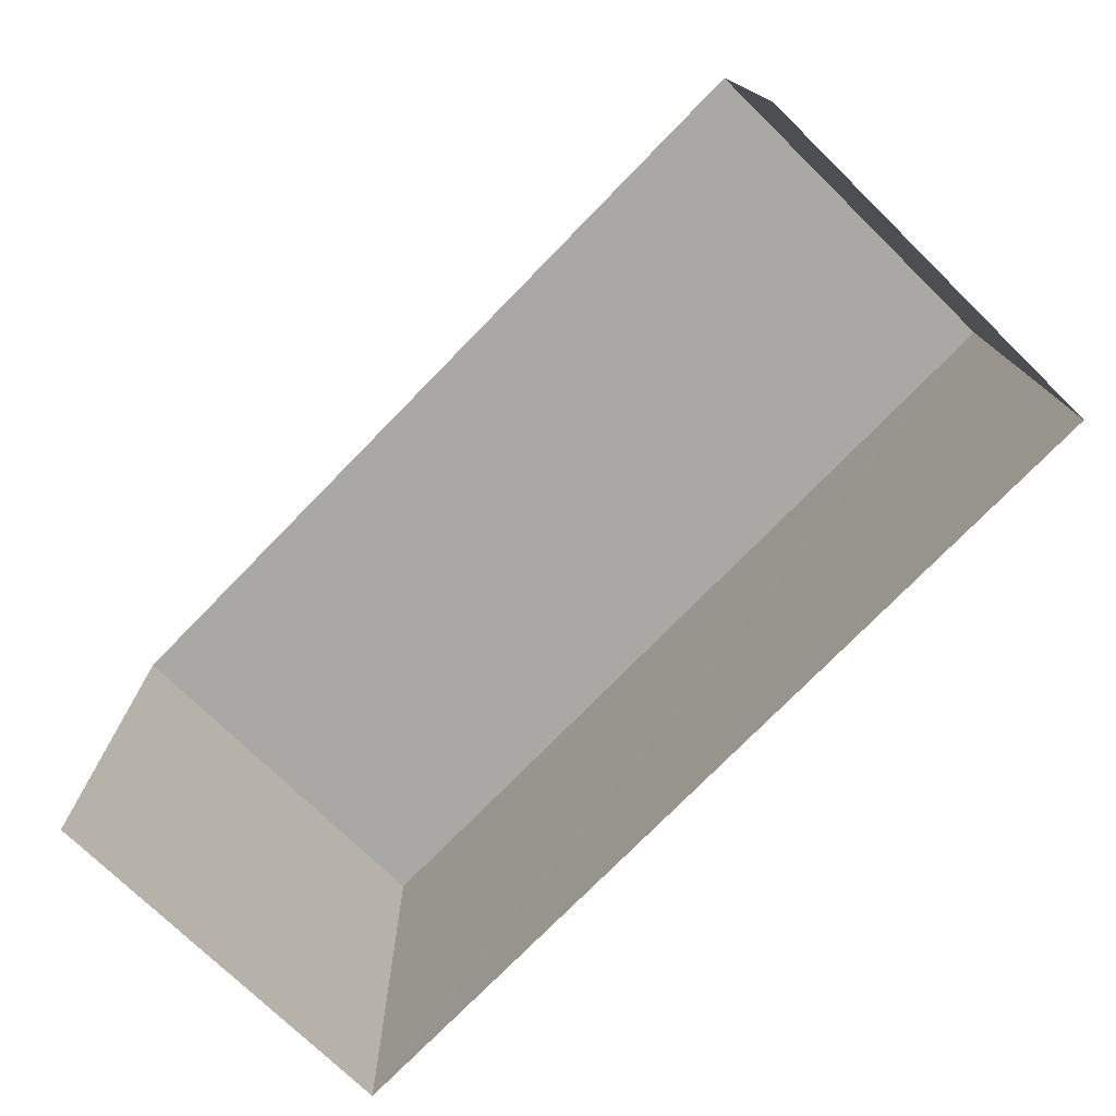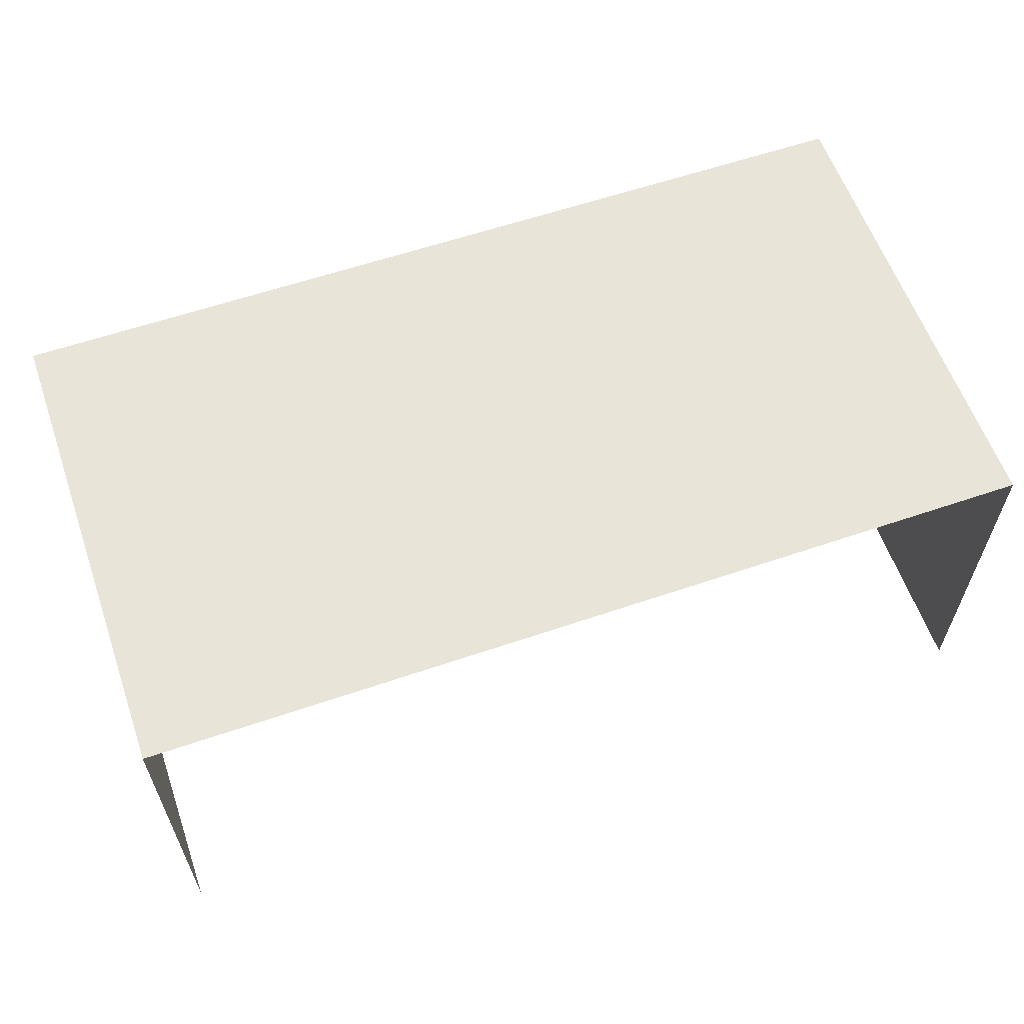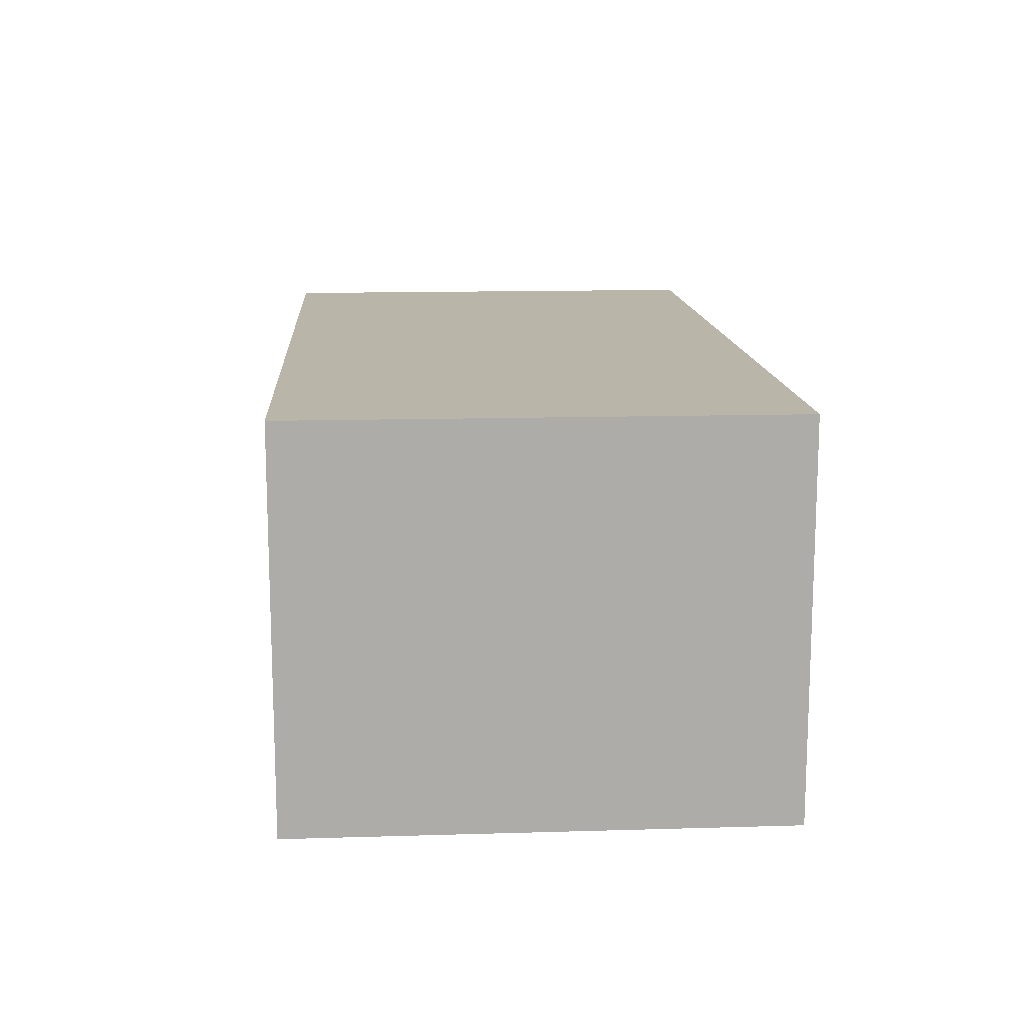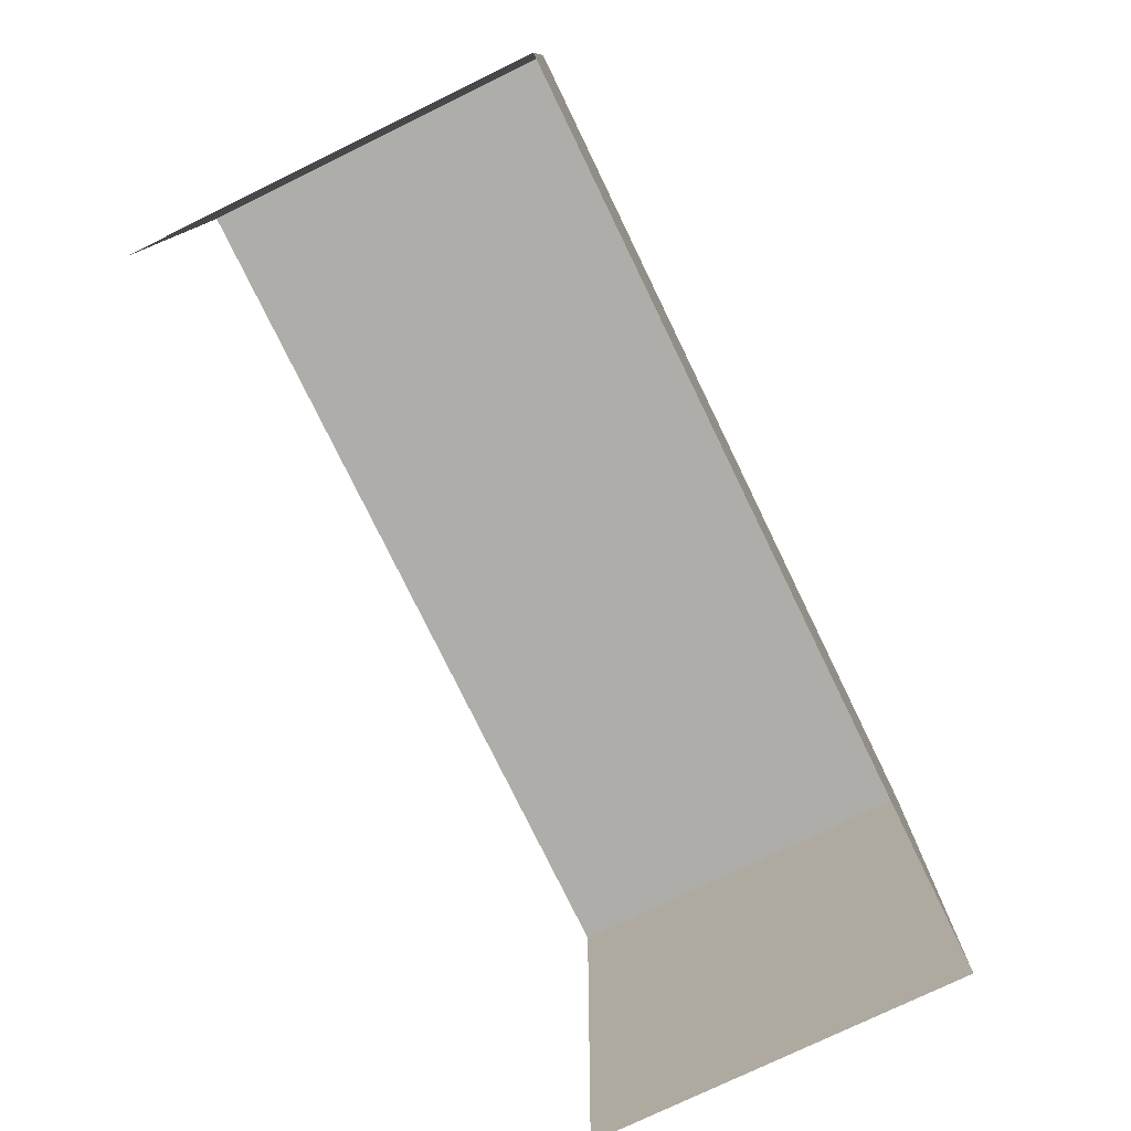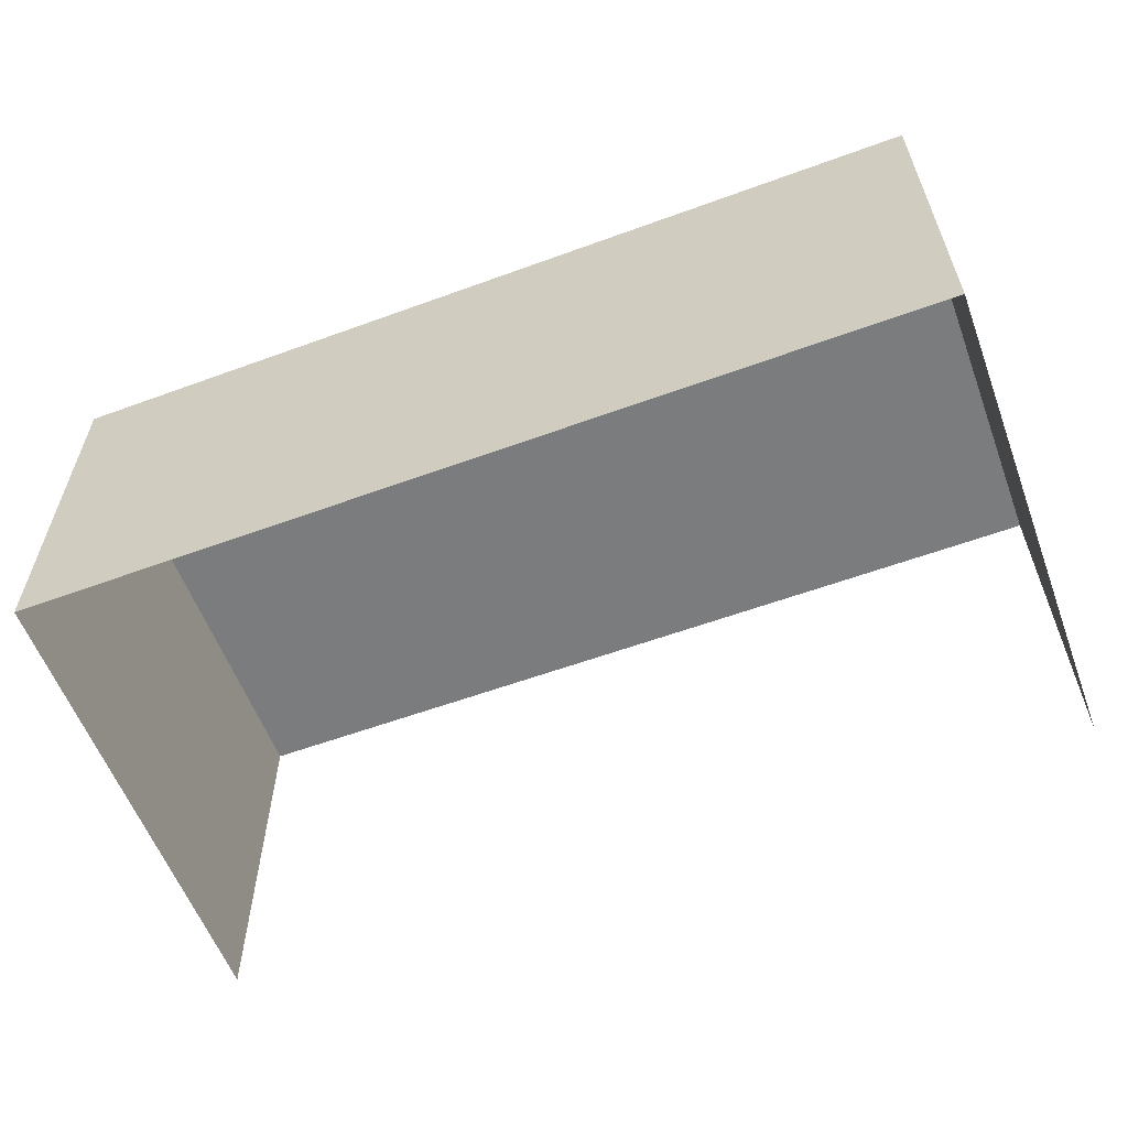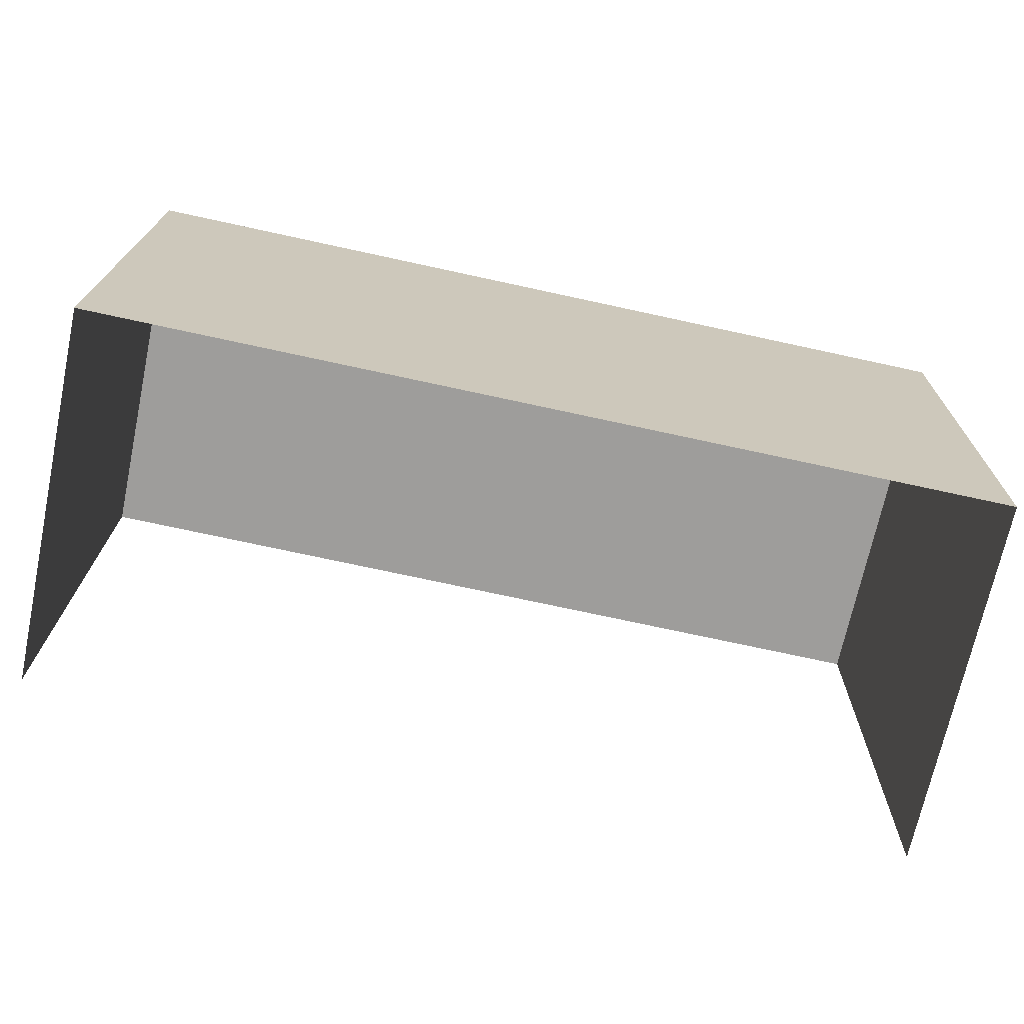
<metadata>
{"format":"obj","ext":"obj","renderer":"f3d","projection":"perspective","resolution":1024,"background":"white","views":[{"elev":-74.4,"azim":-134.4,"up":"+Y"},{"elev":60.1,"azim":-20.1,"up":"+Z"},{"elev":13.5,"azim":85.4,"up":"+Z"},{"elev":-76.4,"azim":-64.0,"up":"+Y"},{"elev":-58.6,"azim":-160.2,"up":"+Z"},{"elev":-70.5,"azim":-12.2,"up":"+Y"}]}
</metadata>
<code>
v -2.251e+05 -1.268e+05 16.05
v -2.251e+05 -1.268e+05 16.05
v -2.251e+05 -1.268e+05 16.05
v -2.251e+05 -1.268e+05 16.05
v -2.251e+05 -1.268e+05 18.88
v -2.251e+05 -1.268e+05 18.88
v -2.251e+05 -1.268e+05 18.88
v -2.251e+05 -1.268e+05 18.88
f 1 2 3
f 4 1 3
f 5 3 2
f 5 7 3
f 5 6 7
f 5 8 6
f 8 2 1
f 8 5 2
f 7 4 3
f 7 6 4
f 6 1 4
f 6 8 1

</code>
